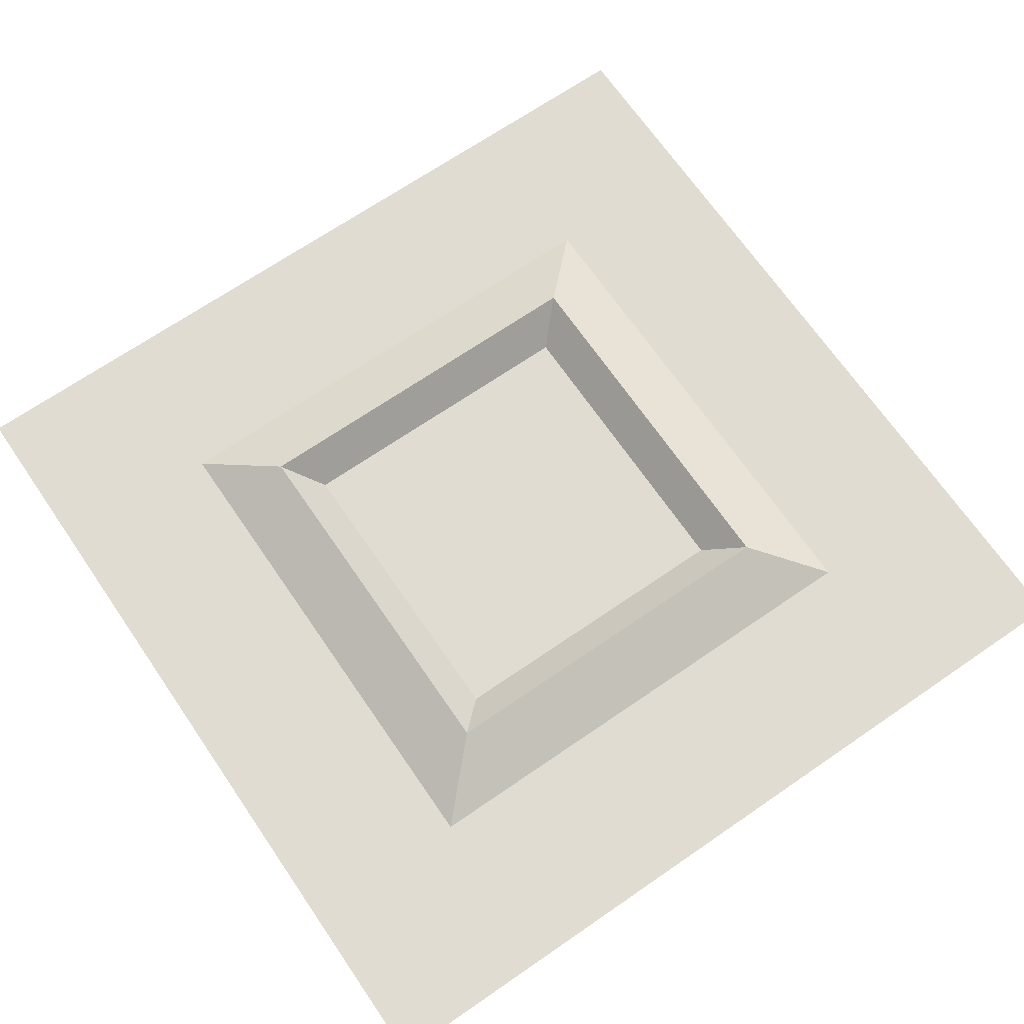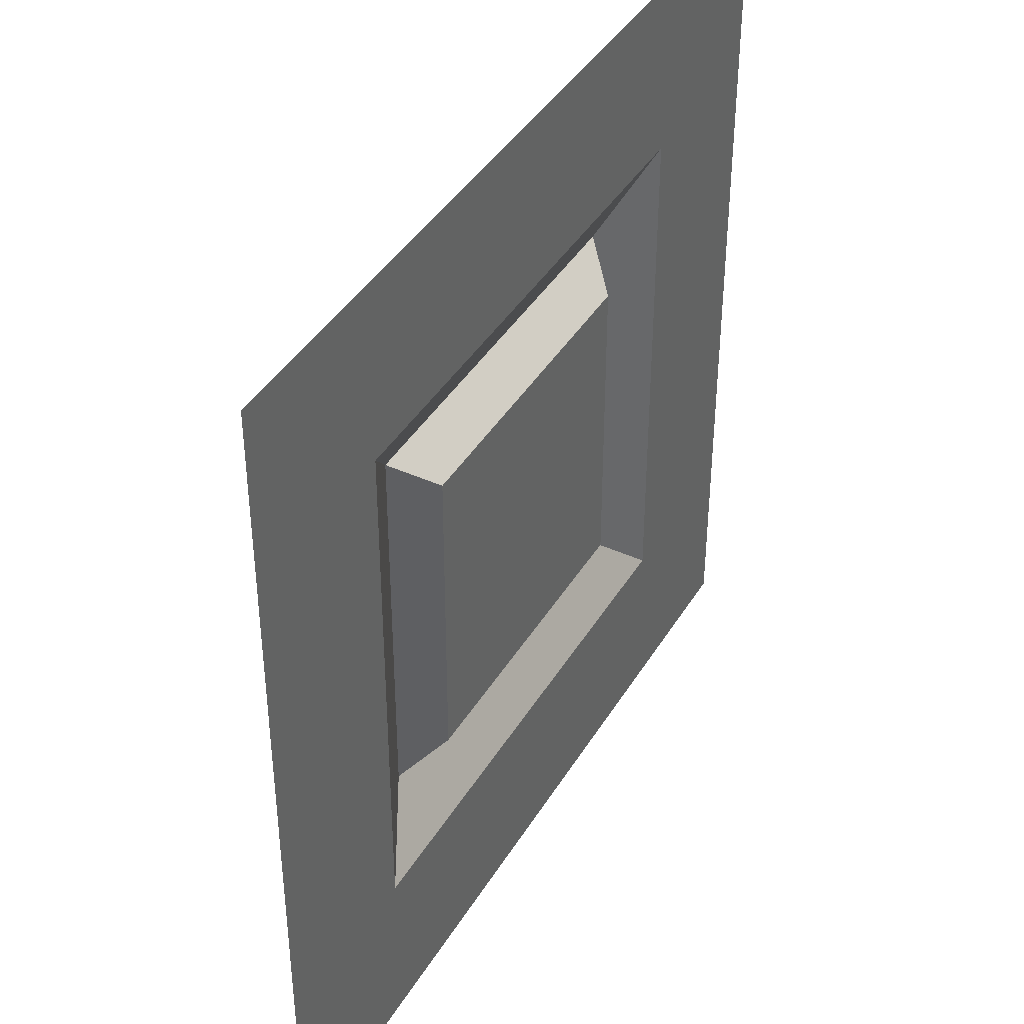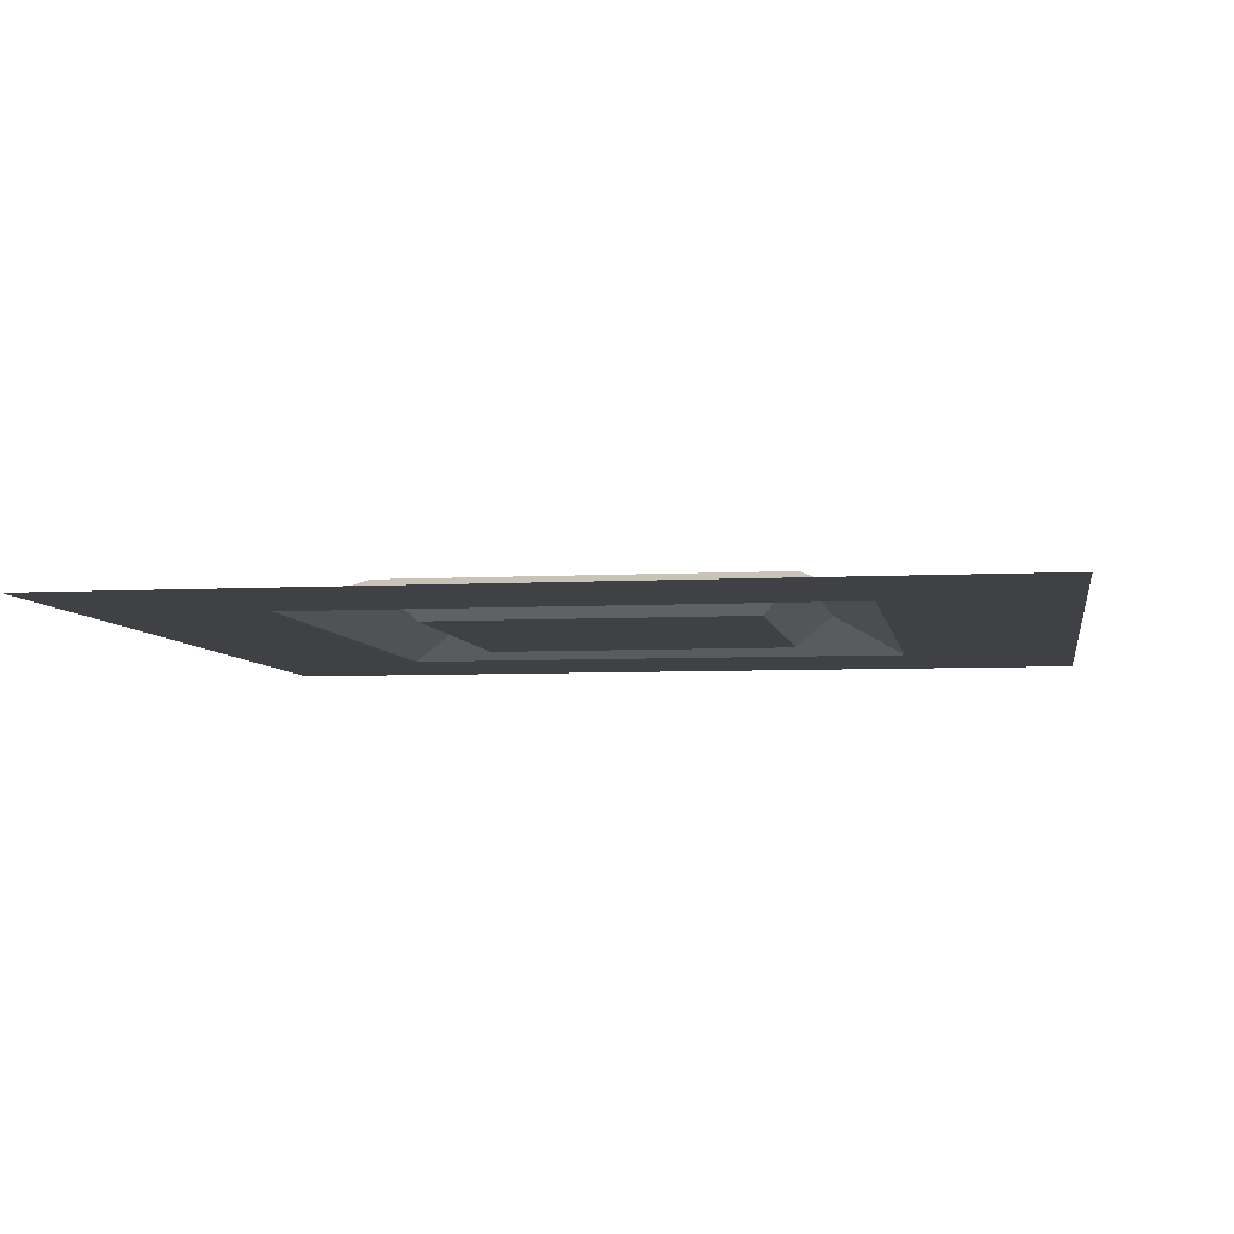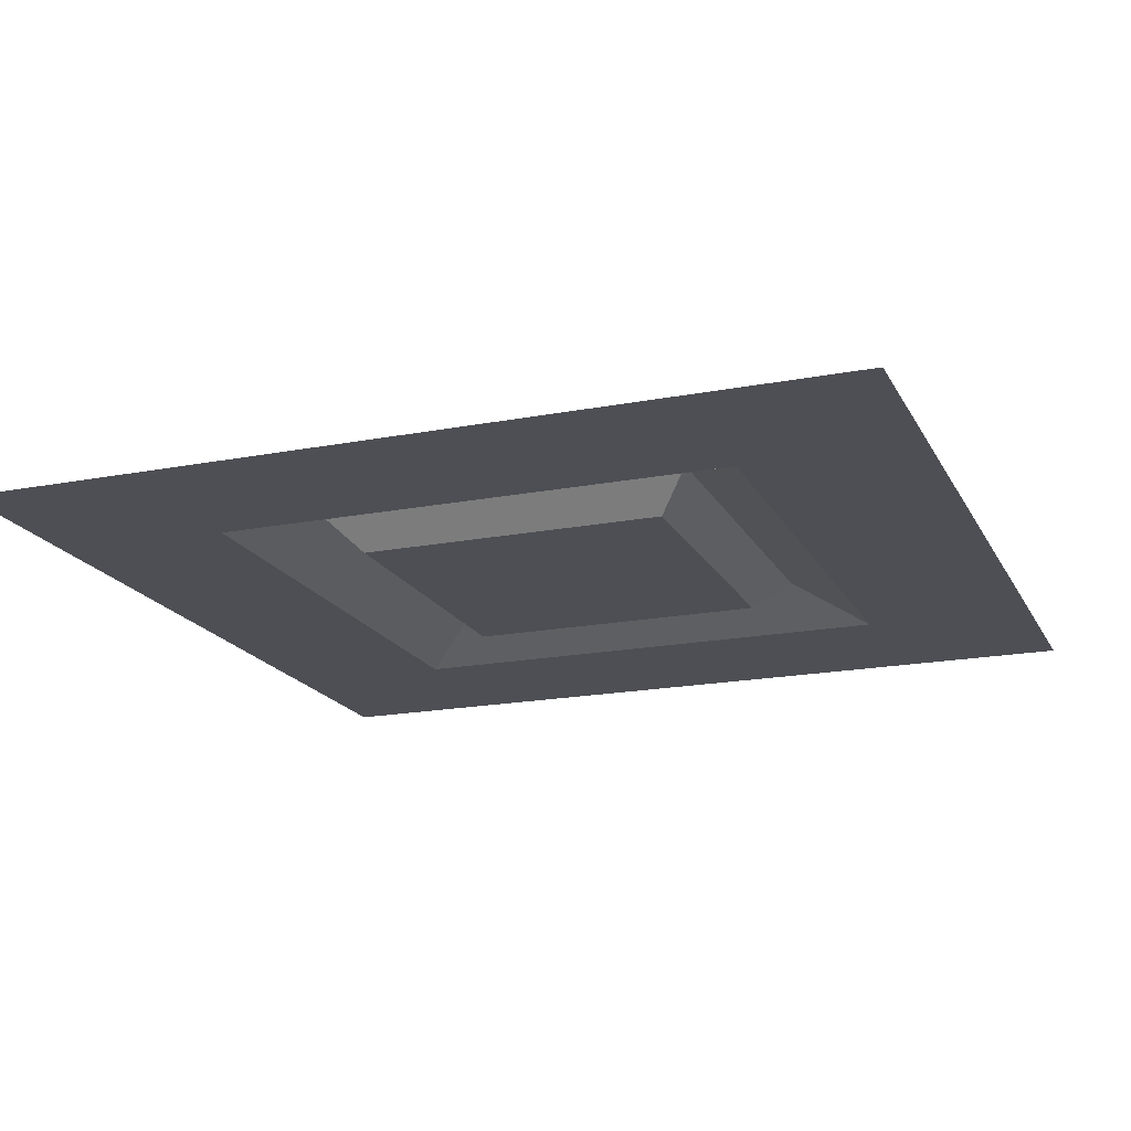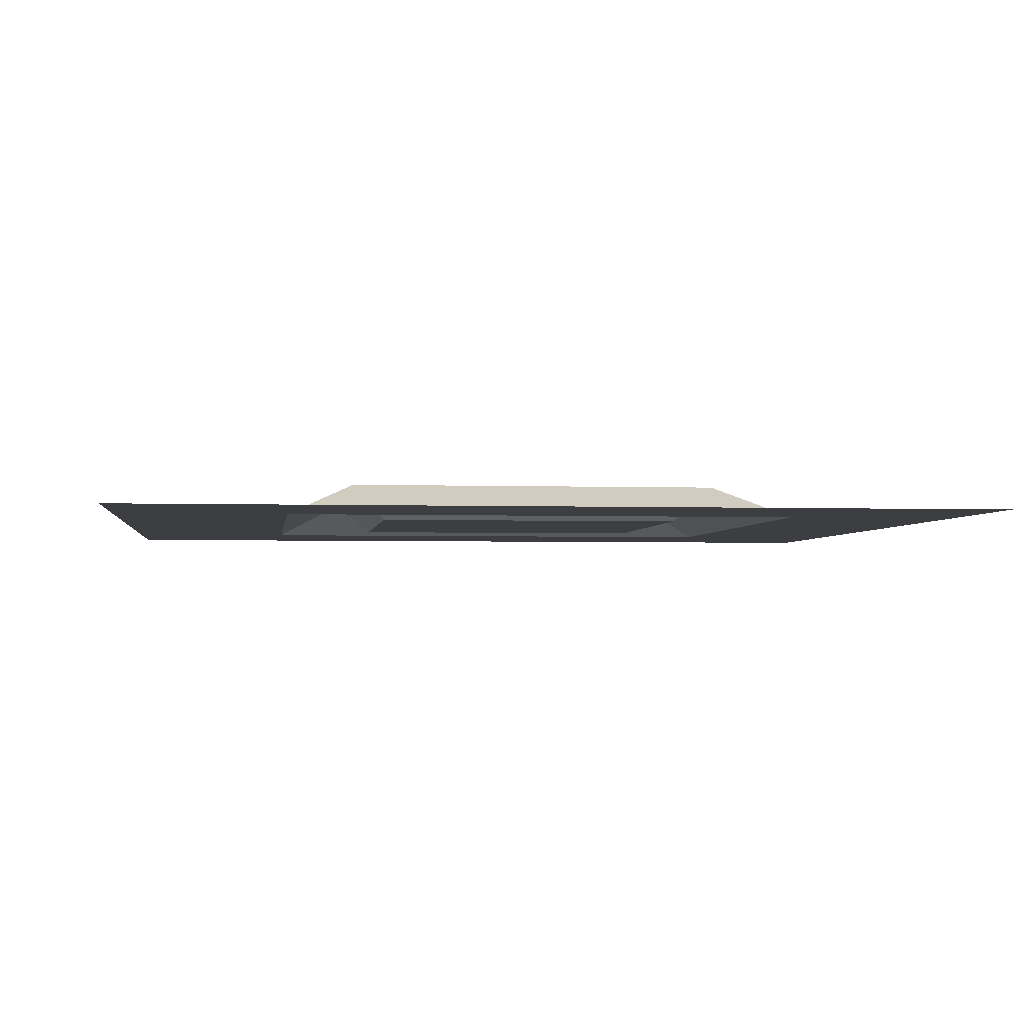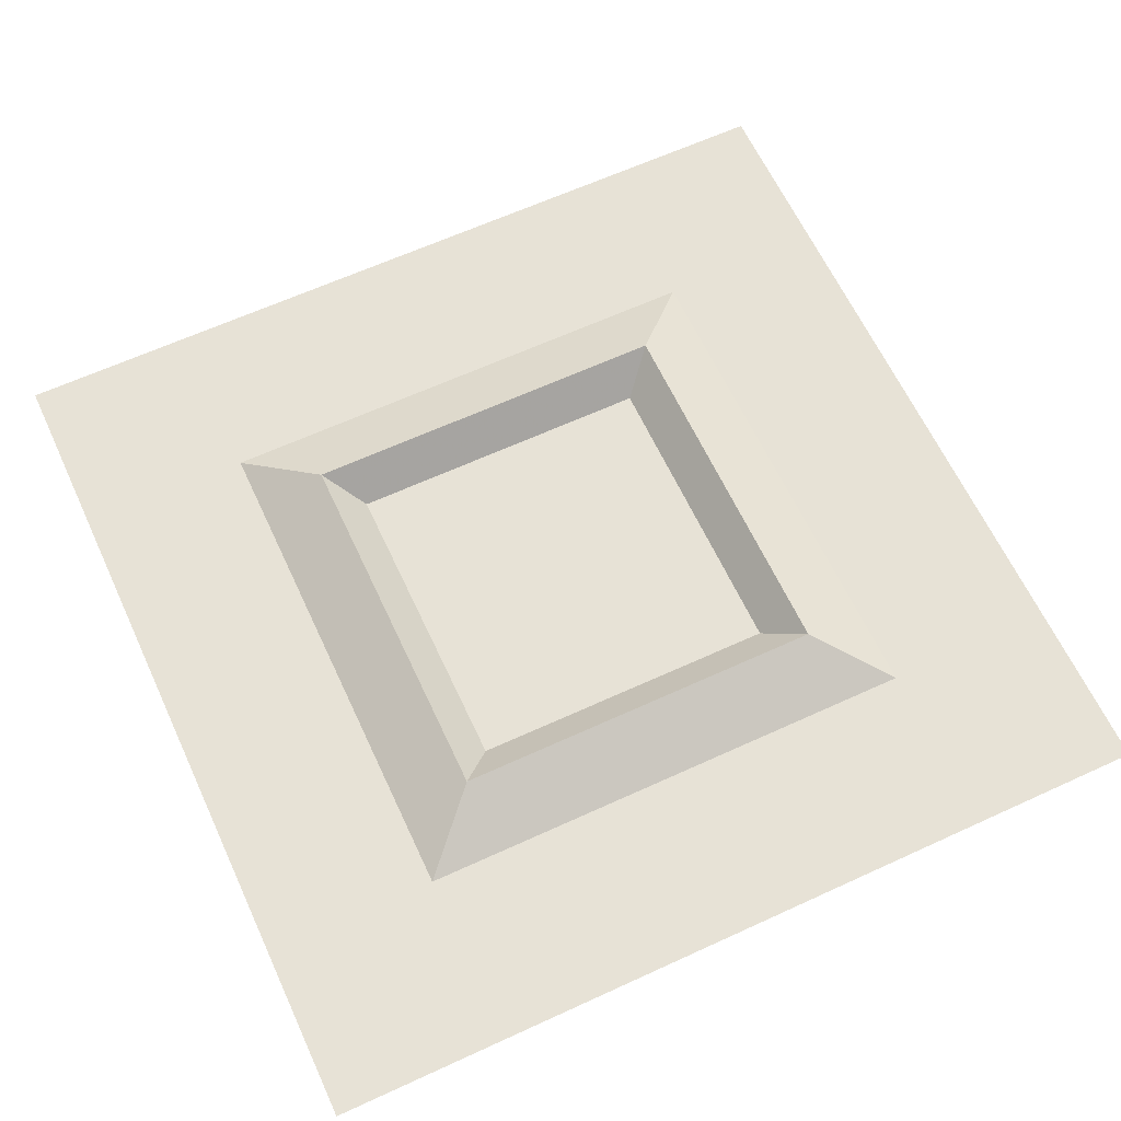
<metadata>
{"format":"obj","ext":"obj","renderer":"f3d","projection":"perspective","resolution":1024,"background":"white","views":[{"elev":69.0,"azim":-34.5,"up":"+Y"},{"elev":41.0,"azim":-61.4,"up":"+Z"},{"elev":-5.9,"azim":-170.7,"up":"+Y"},{"elev":-18.4,"azim":-159.6,"up":"+Y"},{"elev":-3.0,"azim":173.0,"up":"+Y"},{"elev":63.5,"azim":-24.9,"up":"+Y"}]}
</metadata>
<code>
v 0 2.5 2.5
v 2.5 2.5 2.5
v 0 2.5 0
v 2.5 2.5 0
v 0.5 2.5 2
v 0.5 2.5 0.5
v 2 2.5 2
v 2 2.5 0.5
v 0.7 2.6 1.8
v 0.7 2.6 0.7
v 1.8 2.6 1.8
v 1.8 2.6 0.7
v 0.8 2.5 1.7
v 0.8 2.5 0.8
v 1.7 2.5 1.7
v 1.7 2.5 0.8
f 1 3 6 5
f 1 5 7 2
f 14 16 15 13
f 3 4 8 6
f 8 4 2 7
f 6 10 9 5
f 5 9 11 7
f 7 11 12 8
f 8 12 10 6
f 10 14 13 9
f 9 13 15 11
f 11 15 16 12
f 12 16 14 10

</code>
